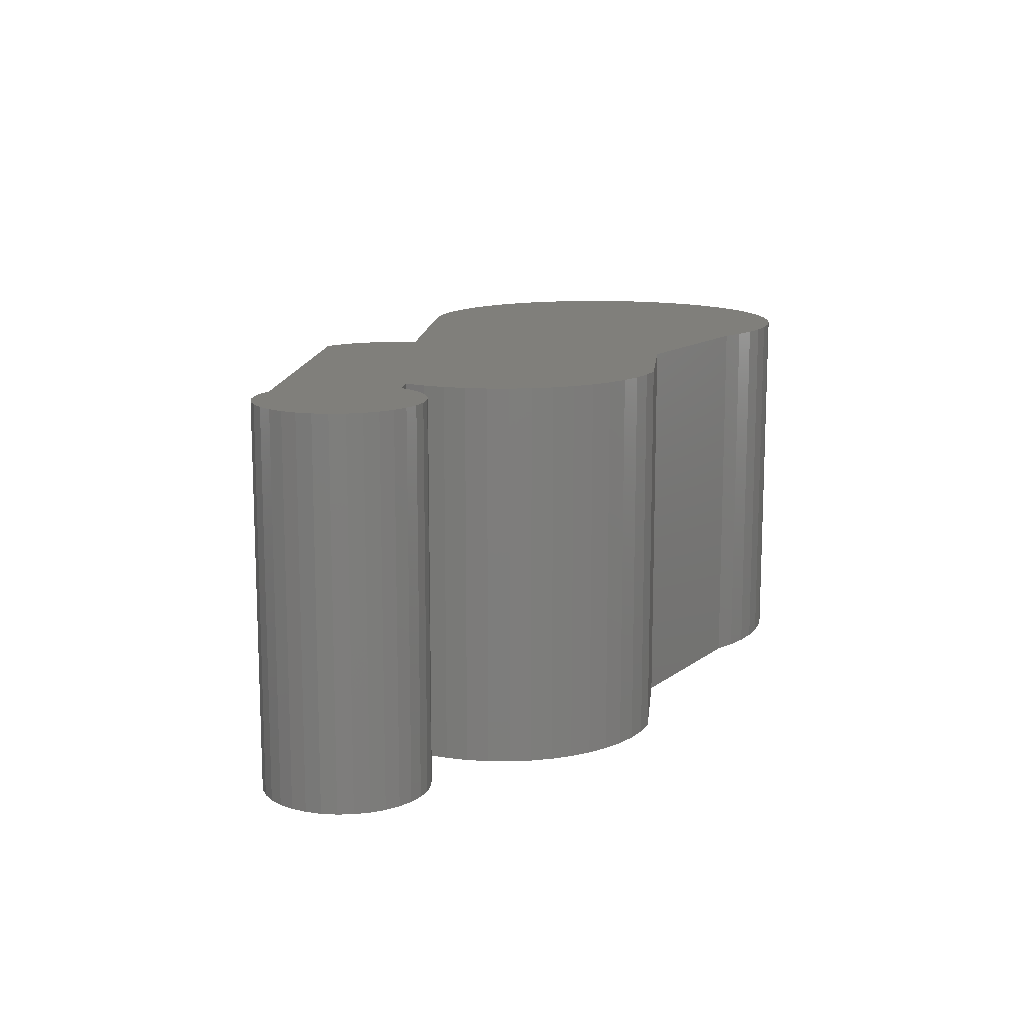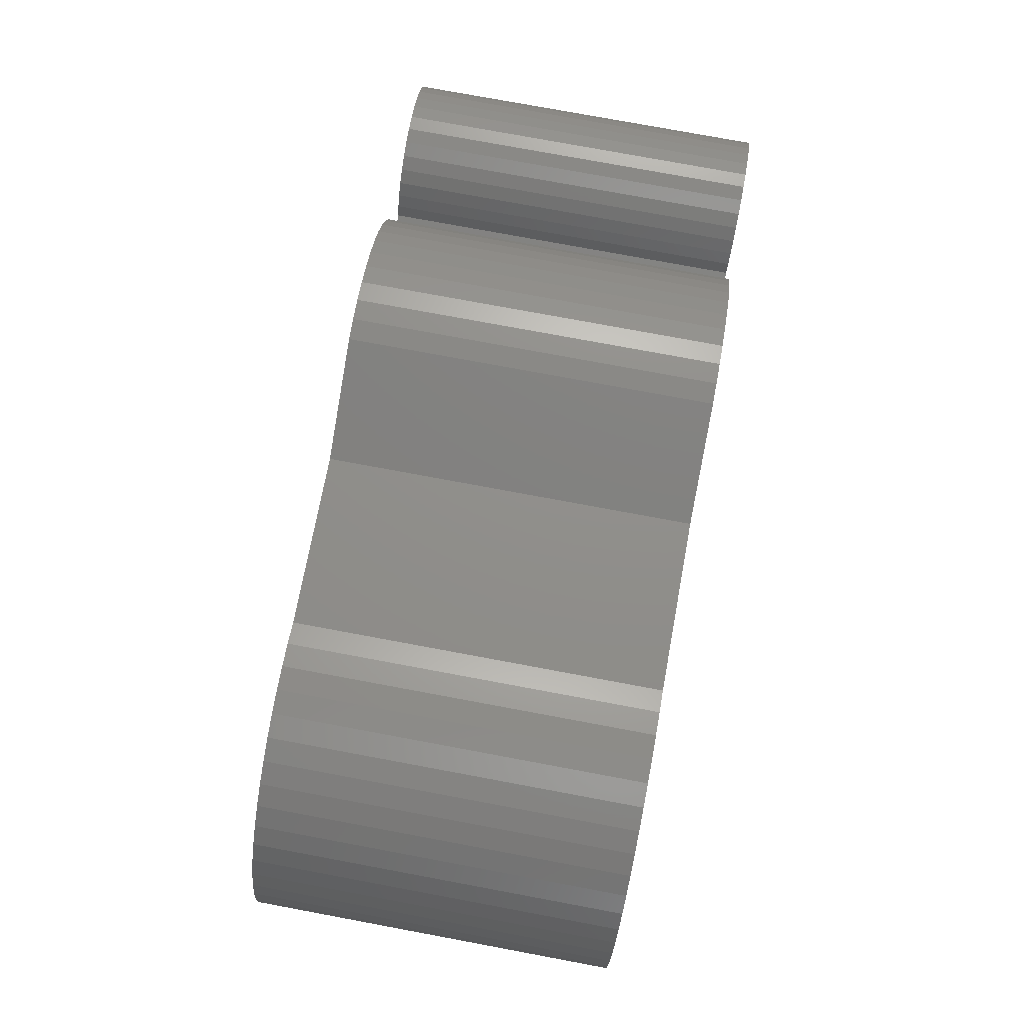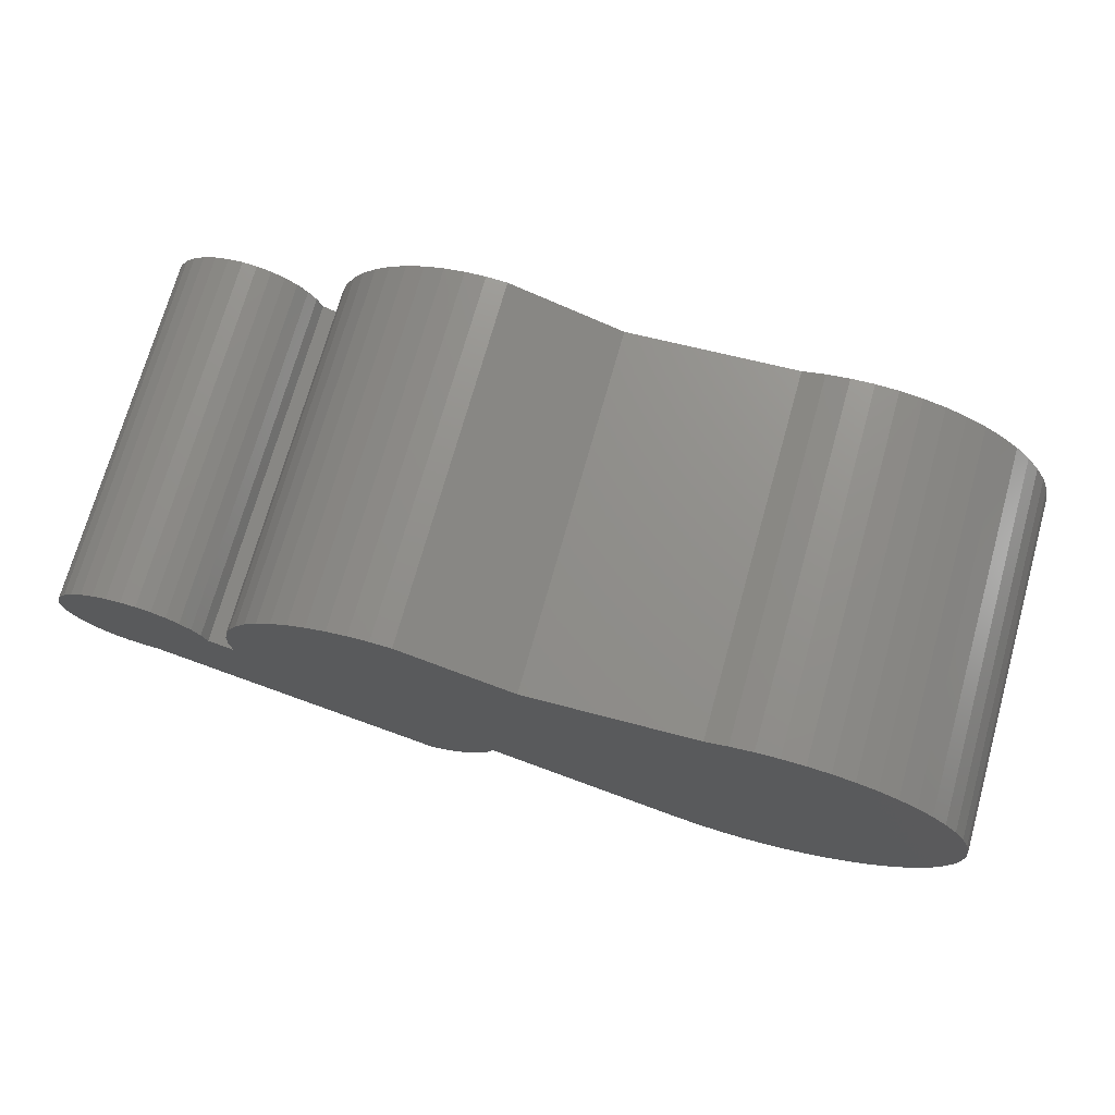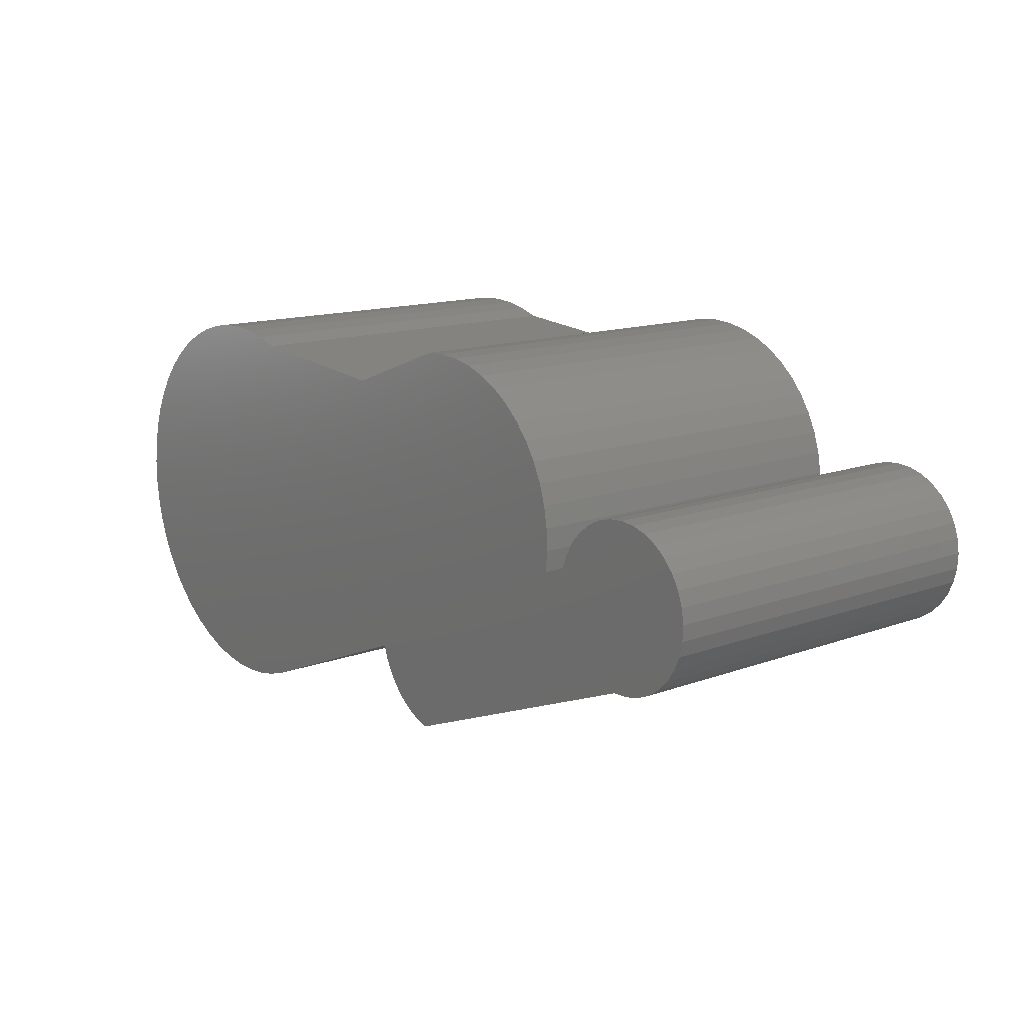
<metadata>
{"format":"stl","ext":"stl","renderer":"f3d","projection":"perspective","resolution":1024,"background":"white","views":[{"elev":12.9,"azim":116.5,"up":"+Z"},{"elev":77.8,"azim":-79.5,"up":"+Y"},{"elev":72.4,"azim":-164.3,"up":"+Y"},{"elev":14.0,"azim":51.0,"up":"+Y"}]}
</metadata>
<code>
# stl→obj: 283 verts, 562 faces
v 0.1624 0.4453 -0.01587
v 0.3995 0.4256 0.4762
v 0.3995 0.4256 -0.01587
v 0.1624 0.4453 0.4762
v 0.5575 0.4848 0.4762
v 0.5575 0.4848 -0.01587
v 0.1316 0.4553 -0.01587
v 0.1316 0.4553 0.4762
v 0.09981 0.4615 -0.01587
v 0.09981 0.4615 0.4762
v 0.0675 0.464 -0.01587
v 0.0675 0.464 0.4762
v 0.03513 0.4627 -0.01587
v 0.03513 0.4627 0.4762
v 0.003142 0.4575 -0.01587
v 0.003142 0.4575 0.4762
v -0.02803 0.4487 -0.01587
v -0.02803 0.4487 0.4762
v -0.05794 0.4363 -0.01587
v -0.05794 0.4363 0.4762
v -0.08619 0.4204 -0.01587
v -0.08619 0.4204 0.4762
v -0.1124 0.4013 0.4762
v -0.1124 0.4013 -0.01587
v -0.1361 0.3793 -0.01587
v -0.1361 0.3793 0.4762
v -0.1572 0.3546 -0.01587
v -0.1572 0.3546 0.4762
v -0.1751 0.3277 -0.01587
v -0.1751 0.3277 0.4762
v -0.1898 0.2988 -0.01587
v -0.1898 0.2988 0.4762
v -0.201 0.2684 -0.01587
v -0.201 0.2684 0.4762
v -0.2086 0.2369 0.4762
v -0.2086 0.2369 -0.01587
v -0.2124 0.2047 0.4762
v -0.2124 0.2047 -0.01587
v -0.2124 0.1723 -0.01587
v -0.2124 0.1723 0.4762
v -0.2086 0.1402 -0.01587
v -0.2086 0.1402 0.4762
v -0.201 0.1087 -0.01587
v -0.201 0.1087 0.4762
v -0.1898 0.07826 -0.01587
v -0.1898 0.07826 0.4762
v -0.1751 0.04938 -0.01587
v -0.1751 0.04938 0.4762
v -0.1572 0.02243 0.4762
v -0.1572 0.02243 -0.01587
v -0.1361 -0.002226 -0.01587
v -0.1361 -0.002226 0.4762
v -0.1124 -0.02424 -0.01587
v -0.1124 -0.02424 0.4762
v -0.08619 -0.04332 -0.01587
v -0.08619 -0.04332 0.4762
v -0.05794 -0.05918 -0.01587
v -0.05794 -0.05918 0.4762
v -0.02803 -0.07162 0.4762
v -0.02803 -0.07162 -0.01587
v 0.003142 -0.08047 -0.01587
v 0.003142 -0.08047 0.4762
v 0.03513 -0.08559 0.4762
v 0.03513 -0.08559 -0.01587
v 0.0675 -0.08692 -0.01587
v 0.0675 -0.08692 0.4762
v 0.09981 -0.08445 0.4762
v 0.09981 -0.08445 -0.01587
v 0.1316 -0.07819 -0.01587
v 0.1316 -0.07819 0.4762
v 0.1624 -0.06825 -0.01587
v 0.1624 -0.06825 0.4762
v 0.3995 0.4256 -0.03175
v 0.1624 0.4453 -0.03175
v 0.4402 0.06129 0.4762
v 0.4431 0.04732 0.4762
v 0.4388 0.0755 0.4762
v 0.439 0.08977 0.4762
v 0.8004 0.2343 0.4762
v 0.802 0.292 0.4762
v 0.8031 0.2631 0.4762
v 0.6435 0.4789 0.4762
v 0.6152 0.4847 0.4762
v 0.5863 0.4867 0.4762
v 0.7884 0.348 0.4762
v 0.7971 0.3205 0.4762
v 0.7762 0.3742 0.4762
v 0.7606 0.3986 0.4762
v 0.7419 0.4206 0.4762
v 0.7204 0.44 0.4762
v 0.6966 0.4563 0.4762
v 0.6708 0.4693 0.4762
v 0.8031 0.2631 -0.01587
v 0.8004 0.2343 -0.01587
v 0.802 0.292 -0.01587
v 0.7971 0.3205 -0.01587
v 0.7884 0.348 -0.01587
v 0.7762 0.3742 -0.01587
v 0.7606 0.3986 -0.01587
v 0.7419 0.4206 -0.01587
v 0.7204 0.44 -0.01587
v 0.6966 0.4563 -0.01587
v 0.6708 0.4693 -0.01587
v 0.6435 0.4789 -0.01587
v 0.6152 0.4847 -0.01587
v 0.5863 0.4867 -0.01587
v 0.5575 0.4848 -0.03175
v 0.4431 0.04732 -0.01587
v 0.1316 0.4553 -0.03175
v 0.09981 0.4615 -0.03175
v 0.0675 0.464 -0.03175
v 0.03513 0.4627 -0.03175
v 0.003142 0.4575 -0.03175
v -0.02803 0.4487 -0.03175
v -0.05794 0.4363 -0.03175
v -0.08619 0.4204 -0.03175
v -0.1124 0.4013 -0.03175
v -0.1361 0.3793 -0.03175
v -0.1572 0.3546 -0.03175
v -0.1751 0.3277 -0.03175
v -0.1898 0.2988 -0.03175
v -0.201 0.2684 -0.03175
v -0.2086 0.2369 -0.03175
v -0.2124 0.2047 -0.03175
v -0.2124 0.1723 -0.03175
v -0.2086 0.1402 -0.03175
v -0.201 0.1087 -0.03175
v -0.1898 0.07826 -0.03175
v -0.1751 0.04938 -0.03175
v -0.1572 0.02243 -0.03175
v -0.1361 -0.002226 -0.03175
v -0.1124 -0.02424 -0.03175
v -0.08619 -0.04332 -0.03175
v -0.05794 -0.05918 -0.03175
v -0.02803 -0.07162 -0.03175
v 0.003142 -0.08047 -0.03175
v 0.03513 -0.08559 -0.03175
v 0.0675 -0.08692 -0.03175
v 0.09981 -0.08445 -0.03175
v 0.1316 -0.07819 -0.03175
v 0.1624 -0.06825 -0.03175
v 0.4402 0.06129 -0.03175
v 0.4431 0.04732 -0.03175
v 0.4388 0.0755 -0.03175
v 0.439 0.08977 -0.03175
v 0.8004 0.2343 -0.03175
v 0.802 0.292 -0.03175
v 0.8031 0.2631 -0.03175
v 0.6435 0.4789 -0.03175
v 0.5863 0.4867 -0.03175
v 0.6152 0.4847 -0.03175
v 0.7884 0.348 -0.03175
v 0.7971 0.3205 -0.03175
v 0.7762 0.3742 -0.03175
v 0.7606 0.3986 -0.03175
v 0.7419 0.4206 -0.03175
v 0.6966 0.4563 -0.03175
v 0.7204 0.44 -0.03175
v 0.6708 0.4693 -0.03175
v 0.4982 0.07002 0.4762
v 0.5248 0.06034 0.4762
v 0.5525 0.0542 0.4762
v 0.5807 0.05171 0.4762
v 0.609 0.0529 0.4762
v 0.6369 0.05776 0.4762
v 0.6639 0.0662 0.4762
v 0.6896 0.07808 0.4762
v 0.7136 0.0932 0.4762
v 0.7353 0.1113 0.4762
v 0.7546 0.1321 0.4762
v 0.771 0.1552 0.4762
v 0.7842 0.1802 0.4762
v 0.7941 0.2067 0.4762
v 0.834 0.2478 0.4762
v 0.834 0.2478 -0.01587
v 0.4496 0.02828 -0.01587
v 0.4496 0.02828 0.4762
v 0.4589 0.01043 -0.01587
v 0.4589 0.01043 0.4762
v 0.4708 -0.005841 -0.01587
v 0.4708 -0.005841 0.4762
v 0.4849 -0.02016 -0.01587
v 0.4849 -0.02016 0.4762
v 0.5011 -0.03221 -0.01587
v 0.5011 -0.03221 0.4762
v 0.5188 -0.04173 -0.01587
v 0.5188 -0.04173 0.4762
v 0.5377 -0.0485 -0.01587
v 0.5377 -0.0485 0.4762
v 0.4982 0.07002 -0.03175
v 0.5248 0.06034 -0.03175
v 0.5525 0.0542 -0.03175
v 0.5807 0.05171 -0.03175
v 0.609 0.0529 -0.03175
v 0.6369 0.05776 -0.03175
v 0.6639 0.0662 -0.03175
v 0.6896 0.07808 -0.03175
v 0.7136 0.0932 -0.03175
v 0.7353 0.1113 -0.03175
v 0.7546 0.1321 -0.03175
v 0.771 0.1552 -0.03175
v 0.7842 0.1802 -0.03175
v 0.7941 0.2067 -0.03175
v 0.9328 0.1095 0.4762
v 0.993 0.1225 0.4762
v 0.9536 0.11 0.4762
v 0.9739 0.1144 0.4762
v 0.8658 0.3005 0.4762
v 0.8519 0.2851 0.4762
v 0.8412 0.2673 0.4762
v 0.8823 0.3131 0.4762
v 1.037 0.1656 0.4762
v 1.01 0.134 0.4762
v 1.025 0.1485 0.4762
v 0.9009 0.3224 0.4762
v 0.9622 0.3277 0.4762
v 0.9415 0.3298 0.4762
v 0.9208 0.328 0.4762
v 1.03 0.2836 0.4762
v 1.05 0.2048 0.4762
v 1.051 0.2256 0.4762
v 1.048 0.2461 0.4762
v 1.041 0.2657 0.4762
v 1.017 0.2993 0.4762
v 1.045 0.1846 0.4762
v 1 0.3122 0.4762
v 0.9821 0.3217 0.4762
v 0.9536 0.11 -0.01587
v 0.9328 0.1095 -0.01587
v 0.9739 0.1144 -0.01587
v 0.993 0.1225 -0.01587
v 1.01 0.134 -0.01587
v 1.025 0.1485 -0.01587
v 1.037 0.1656 -0.01587
v 1.045 0.1846 -0.01587
v 1.05 0.2048 -0.01587
v 1.051 0.2256 -0.01587
v 1.048 0.2461 -0.01587
v 1.041 0.2657 -0.01587
v 1.03 0.2836 -0.01587
v 1.017 0.2993 -0.01587
v 1 0.3122 -0.01587
v 0.9821 0.3217 -0.01587
v 0.9622 0.3277 -0.01587
v 0.9415 0.3298 -0.01587
v 0.9208 0.328 -0.01587
v 0.9009 0.3224 -0.01587
v 0.8823 0.3131 -0.01587
v 0.8658 0.3005 -0.01587
v 0.8519 0.2851 -0.01587
v 0.8412 0.2673 -0.01587
v 0.834 0.2478 -0.03175
v 0.4496 0.02828 -0.03175
v 0.4589 0.01043 -0.03175
v 0.4708 -0.005841 -0.03175
v 0.4849 -0.02016 -0.03175
v 0.5011 -0.03221 -0.03175
v 0.5188 -0.04173 -0.03175
v 0.5377 -0.0485 -0.03175
v 0.9328 0.1095 -0.03175
v 0.993 0.1225 -0.03175
v 0.9739 0.1144 -0.03175
v 0.9536 0.11 -0.03175
v 0.8658 0.3005 -0.03175
v 0.8412 0.2673 -0.03175
v 0.8519 0.2851 -0.03175
v 0.8823 0.3131 -0.03175
v 1.037 0.1656 -0.03175
v 1.01 0.134 -0.03175
v 1.025 0.1485 -0.03175
v 0.9009 0.3224 -0.03175
v 0.9622 0.3277 -0.03175
v 0.9208 0.328 -0.03175
v 0.9415 0.3298 -0.03175
v 1.03 0.2836 -0.03175
v 1.051 0.2256 -0.03175
v 1.05 0.2048 -0.03175
v 1.048 0.2461 -0.03175
v 1.041 0.2657 -0.03175
v 1.017 0.2993 -0.03175
v 1.045 0.1846 -0.03175
v 0.9821 0.3217 -0.03175
v 1 0.3122 -0.03175
f 1 2 3
f 1 4 2
f 3 5 6
f 3 2 5
f 7 4 1
f 7 8 4
f 9 10 8
f 9 8 7
f 11 12 10
f 11 10 9
f 13 14 12
f 13 12 11
f 15 16 14
f 15 14 13
f 17 18 16
f 17 16 15
f 19 20 18
f 19 18 17
f 21 20 19
f 21 22 20
f 21 23 22
f 24 23 21
f 25 23 24
f 25 26 23
f 27 28 26
f 27 26 25
f 29 30 28
f 29 28 27
f 31 32 30
f 31 30 29
f 33 34 32
f 33 35 34
f 33 32 31
f 36 37 35
f 36 35 33
f 38 37 36
f 39 40 37
f 39 37 38
f 41 42 40
f 41 40 39
f 43 44 42
f 43 42 41
f 45 46 44
f 45 44 43
f 47 48 46
f 47 49 48
f 47 46 45
f 50 49 47
f 51 52 49
f 51 49 50
f 53 54 52
f 53 52 51
f 55 56 54
f 55 54 53
f 57 58 56
f 57 59 58
f 57 56 55
f 60 59 57
f 61 62 59
f 61 63 62
f 61 59 60
f 64 63 61
f 65 66 63
f 65 67 66
f 65 63 64
f 68 67 65
f 69 70 67
f 69 67 68
f 71 70 69
f 71 72 70
f 1 3 73
f 1 73 74
f 72 54 56
f 72 56 58
f 72 58 59
f 72 59 62
f 72 62 63
f 72 63 66
f 72 66 67
f 72 67 70
f 75 72 76
f 77 72 75
f 78 72 77
f 12 14 16
f 4 8 10
f 4 10 12
f 4 16 18
f 4 18 20
f 4 20 22
f 4 22 23
f 4 23 26
f 4 26 28
f 4 28 30
f 4 30 32
f 4 32 34
f 4 34 35
f 4 35 37
f 4 37 40
f 4 40 42
f 4 42 44
f 4 44 46
f 4 46 48
f 4 48 49
f 4 49 52
f 4 72 78
f 4 52 54
f 4 54 72
f 4 12 16
f 2 4 78
f 5 2 78
f 5 78 79
f 80 79 81
f 82 83 84
f 82 84 5
f 85 80 86
f 87 80 85
f 88 80 87
f 89 5 79
f 89 79 80
f 89 90 91
f 89 82 5
f 89 91 92
f 89 92 82
f 89 80 88
f 93 79 94
f 93 81 79
f 95 80 81
f 95 81 93
f 96 86 80
f 96 80 95
f 97 85 86
f 97 86 96
f 98 87 85
f 98 85 97
f 99 88 87
f 99 89 88
f 99 87 98
f 100 89 99
f 101 90 89
f 101 89 100
f 102 91 90
f 102 90 101
f 103 92 91
f 103 82 92
f 103 91 102
f 104 82 103
f 105 83 82
f 105 84 83
f 105 82 104
f 106 84 105
f 6 5 84
f 6 84 106
f 3 6 107
f 3 107 73
f 108 72 71
f 108 76 72
f 7 1 74
f 7 74 109
f 9 109 110
f 9 7 109
f 11 110 111
f 11 9 110
f 13 111 112
f 13 11 111
f 15 112 113
f 15 13 112
f 17 113 114
f 17 15 113
f 19 114 115
f 19 17 114
f 21 19 115
f 21 115 116
f 24 21 116
f 24 116 117
f 25 117 118
f 25 24 117
f 27 118 119
f 27 25 118
f 29 119 120
f 29 27 119
f 31 120 121
f 31 29 120
f 33 121 122
f 33 31 121
f 36 122 123
f 36 33 122
f 38 123 124
f 38 36 123
f 39 124 125
f 39 38 124
f 41 125 126
f 41 39 125
f 43 126 127
f 43 41 126
f 45 127 128
f 45 43 127
f 47 128 129
f 47 45 128
f 50 129 130
f 50 47 129
f 51 130 131
f 51 50 130
f 53 131 132
f 53 51 131
f 55 132 133
f 55 53 132
f 57 133 134
f 57 55 133
f 60 134 135
f 60 57 134
f 61 135 136
f 61 60 135
f 64 136 137
f 64 61 136
f 65 137 138
f 65 64 137
f 68 138 139
f 68 65 138
f 69 139 140
f 69 68 139
f 71 69 140
f 71 140 141
f 141 133 132
f 141 134 133
f 141 135 134
f 141 136 135
f 141 137 136
f 141 138 137
f 141 139 138
f 141 140 139
f 142 143 141
f 144 142 141
f 145 144 141
f 111 113 112
f 74 110 109
f 74 111 110
f 74 114 113
f 74 115 114
f 74 116 115
f 74 117 116
f 74 118 117
f 74 119 118
f 74 120 119
f 74 121 120
f 74 122 121
f 74 123 122
f 74 124 123
f 74 125 124
f 74 126 125
f 74 127 126
f 74 128 127
f 74 129 128
f 74 130 129
f 74 131 130
f 74 145 141
f 74 132 131
f 74 141 132
f 74 113 111
f 73 145 74
f 107 145 73
f 107 146 145
f 147 148 146
f 149 150 151
f 149 107 150
f 152 153 147
f 154 152 147
f 155 154 147
f 156 146 107
f 156 147 146
f 156 157 158
f 156 107 149
f 156 159 157
f 156 149 159
f 156 155 147
f 160 78 77
f 160 77 75
f 160 75 76
f 79 160 161
f 79 161 162
f 79 162 163
f 79 163 164
f 79 164 165
f 79 165 166
f 79 166 167
f 79 167 168
f 79 168 169
f 79 169 170
f 79 170 171
f 79 171 172
f 79 172 173
f 79 78 160
f 94 174 175
f 94 79 174
f 93 94 146
f 93 146 148
f 95 148 147
f 95 93 148
f 96 147 153
f 96 95 147
f 97 153 152
f 97 96 153
f 98 152 154
f 98 97 152
f 99 154 155
f 99 98 154
f 100 155 156
f 100 99 155
f 101 156 158
f 101 100 156
f 102 158 157
f 102 101 158
f 103 157 159
f 103 102 157
f 104 159 149
f 104 103 159
f 105 149 151
f 105 104 149
f 106 151 150
f 106 105 151
f 6 150 107
f 6 106 150
f 176 76 108
f 176 177 76
f 178 179 177
f 178 177 176
f 180 181 179
f 180 179 178
f 182 183 181
f 182 181 180
f 184 185 183
f 184 183 182
f 186 187 185
f 186 185 184
f 188 189 187
f 188 187 186
f 108 71 141
f 108 141 143
f 190 144 145
f 190 142 144
f 190 143 142
f 146 191 190
f 146 192 191
f 146 193 192
f 146 194 193
f 146 195 194
f 146 196 195
f 146 197 196
f 146 198 197
f 146 199 198
f 146 200 199
f 146 201 200
f 146 202 201
f 146 203 202
f 146 190 145
f 160 76 177
f 160 177 179
f 161 179 181
f 161 181 183
f 161 183 185
f 161 160 179
f 162 185 187
f 162 187 189
f 162 161 185
f 163 162 189
f 164 163 189
f 165 164 189
f 166 165 189
f 167 166 189
f 204 168 167
f 204 169 168
f 204 170 169
f 204 171 170
f 204 172 171
f 204 173 172
f 204 167 189
f 174 79 173
f 174 173 204
f 205 206 207
f 208 209 210
f 211 208 210
f 211 210 174
f 212 206 205
f 212 205 213
f 212 213 214
f 215 211 174
f 216 217 218
f 219 220 221
f 219 221 222
f 219 222 223
f 224 215 174
f 224 174 204
f 224 206 212
f 224 204 206
f 224 212 225
f 224 225 220
f 224 226 227
f 224 227 216
f 224 218 215
f 224 220 219
f 224 216 218
f 228 204 229
f 228 206 204
f 230 207 206
f 230 206 228
f 231 205 207
f 231 207 230
f 232 213 205
f 232 205 231
f 233 214 213
f 233 213 232
f 234 212 214
f 234 225 212
f 234 214 233
f 235 225 234
f 236 220 225
f 236 225 235
f 237 221 220
f 237 220 236
f 238 222 221
f 238 223 222
f 238 221 237
f 239 223 238
f 240 223 239
f 240 219 223
f 240 224 219
f 241 224 240
f 242 224 241
f 242 226 224
f 243 226 242
f 243 227 226
f 243 216 227
f 244 216 243
f 245 217 216
f 245 216 244
f 246 218 217
f 246 217 245
f 247 215 218
f 247 218 246
f 248 211 215
f 248 215 247
f 249 208 211
f 249 211 248
f 250 209 208
f 250 208 249
f 251 210 209
f 251 209 250
f 175 174 210
f 175 210 251
f 94 175 252
f 94 252 146
f 229 189 188
f 229 204 189
f 176 108 143
f 176 143 253
f 178 253 254
f 178 176 253
f 180 254 255
f 180 178 254
f 182 255 256
f 182 180 255
f 184 256 257
f 184 182 256
f 186 257 258
f 186 184 257
f 188 258 259
f 188 186 258
f 190 253 143
f 190 254 253
f 191 255 254
f 191 256 255
f 191 257 256
f 191 254 190
f 192 258 257
f 192 259 258
f 192 257 191
f 193 259 192
f 194 259 193
f 195 259 194
f 196 259 195
f 197 259 196
f 260 197 198
f 260 198 199
f 260 199 200
f 260 200 201
f 260 201 202
f 260 202 203
f 260 259 197
f 252 203 146
f 252 260 203
f 261 262 263
f 264 265 266
f 267 265 264
f 267 252 265
f 268 261 263
f 268 269 261
f 268 270 269
f 271 252 267
f 272 273 274
f 275 276 277
f 275 278 276
f 275 279 278
f 280 252 271
f 280 260 252
f 280 268 263
f 280 263 260
f 280 281 268
f 280 277 281
f 280 282 283
f 280 272 282
f 280 271 273
f 280 275 277
f 280 273 272
f 228 229 260
f 228 260 263
f 230 263 262
f 230 228 263
f 231 262 261
f 231 230 262
f 232 261 269
f 232 231 261
f 233 269 270
f 233 232 269
f 234 270 268
f 234 233 270
f 235 268 281
f 235 234 268
f 236 281 277
f 236 235 281
f 237 277 276
f 237 236 277
f 238 276 278
f 238 237 276
f 239 278 279
f 239 238 278
f 240 239 279
f 240 279 275
f 241 240 275
f 241 275 280
f 242 241 280
f 242 280 283
f 243 242 283
f 243 283 282
f 244 243 282
f 244 282 272
f 245 272 274
f 245 244 272
f 246 274 273
f 246 245 274
f 247 273 271
f 247 246 273
f 248 271 267
f 248 247 271
f 249 267 264
f 249 248 267
f 250 264 266
f 250 249 264
f 251 266 265
f 251 250 266
f 175 265 252
f 175 251 265
f 229 188 259
f 229 259 260

</code>
